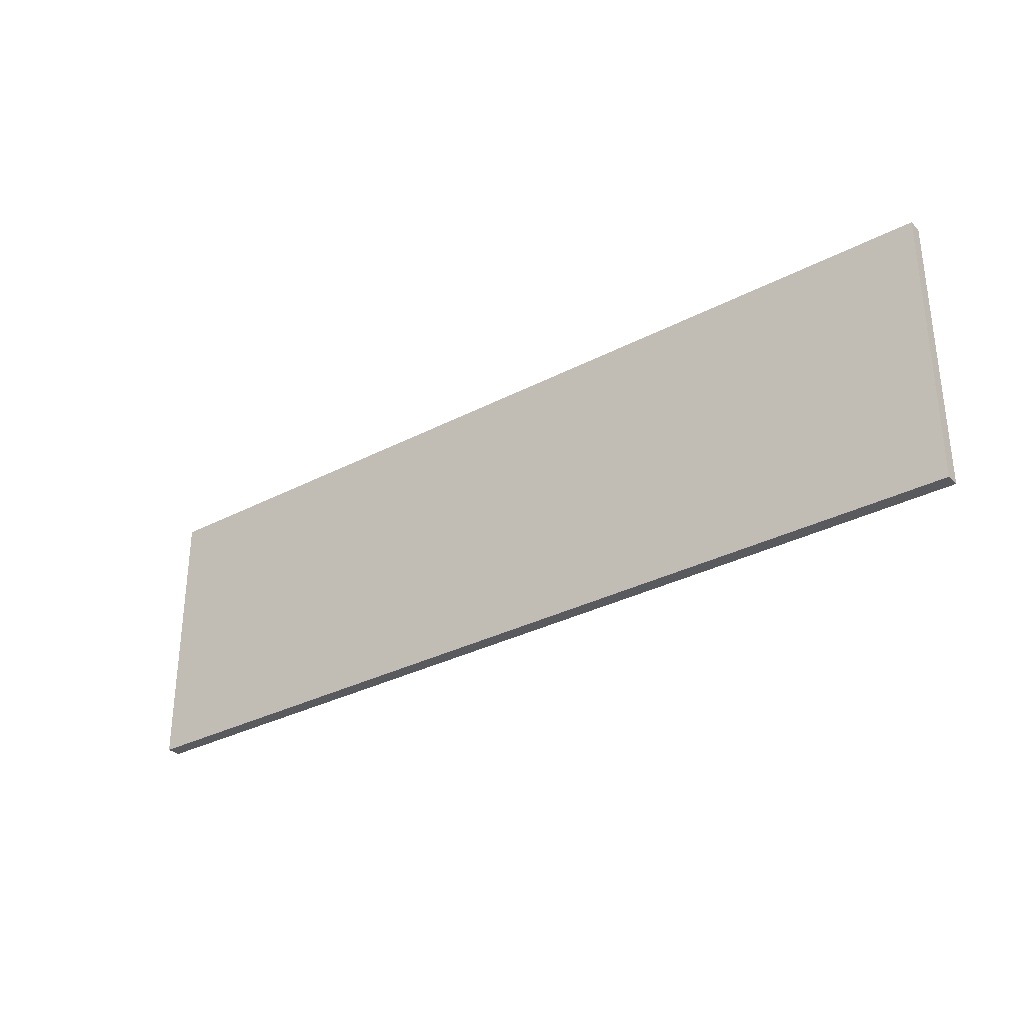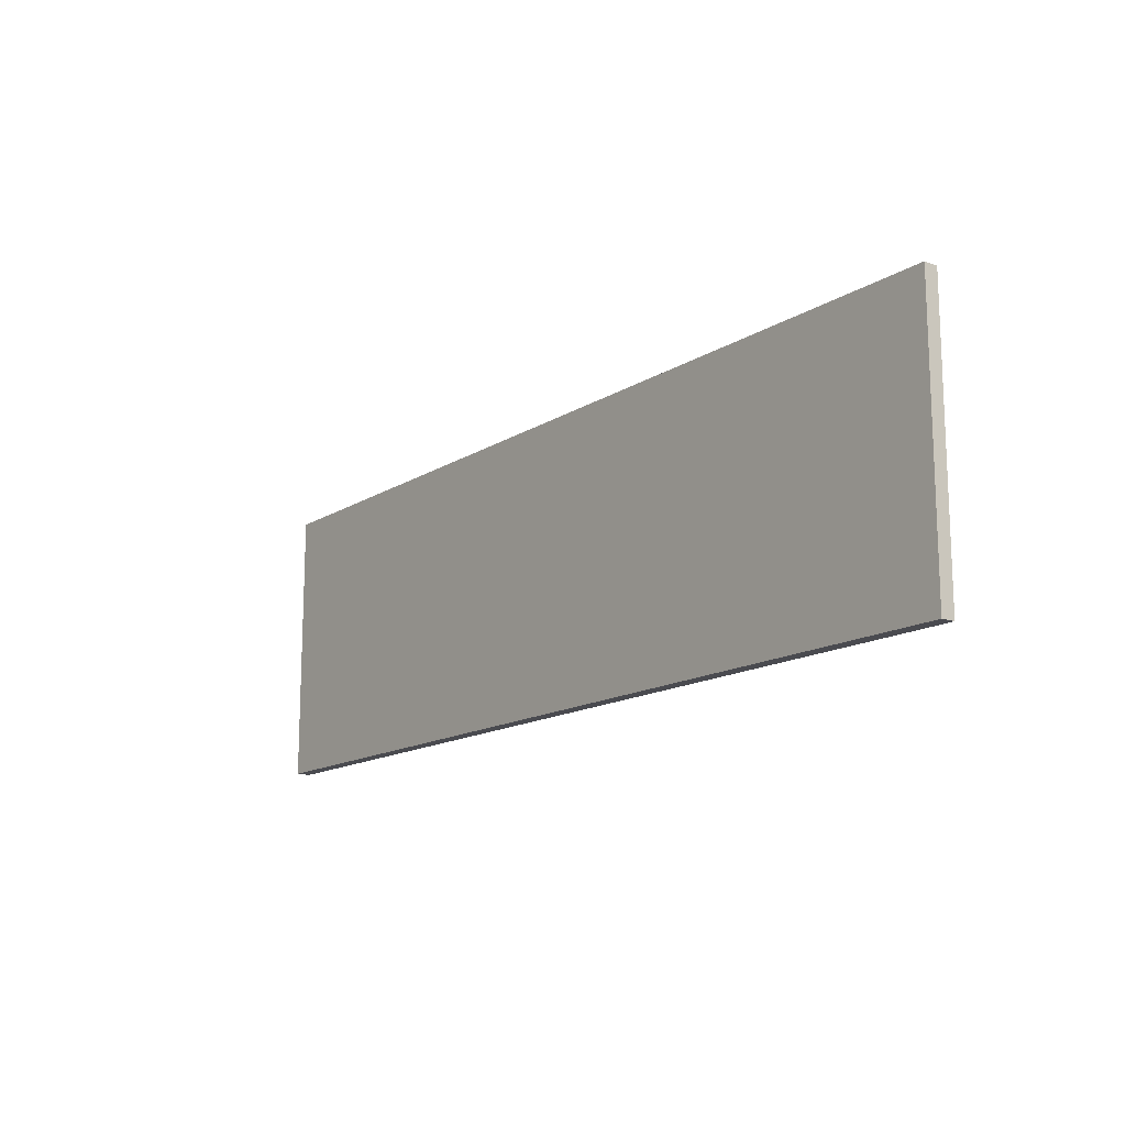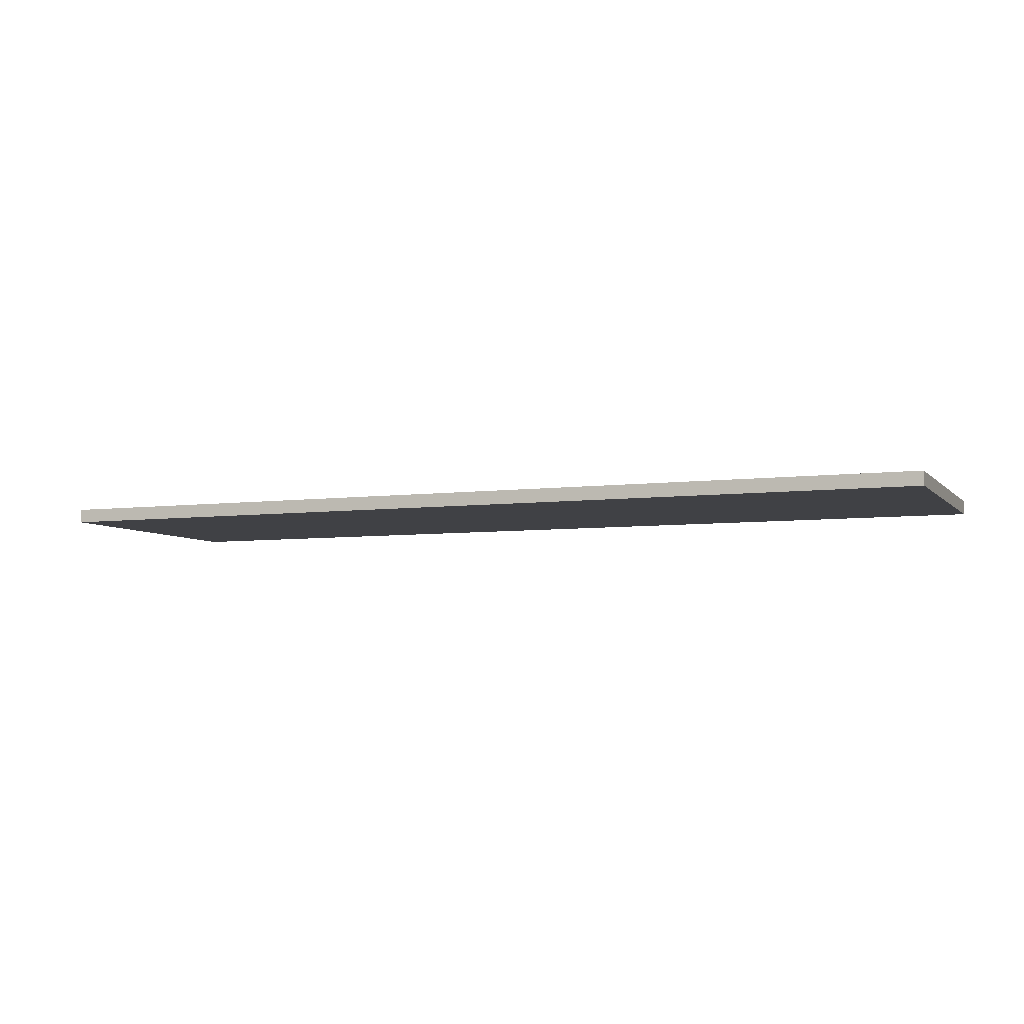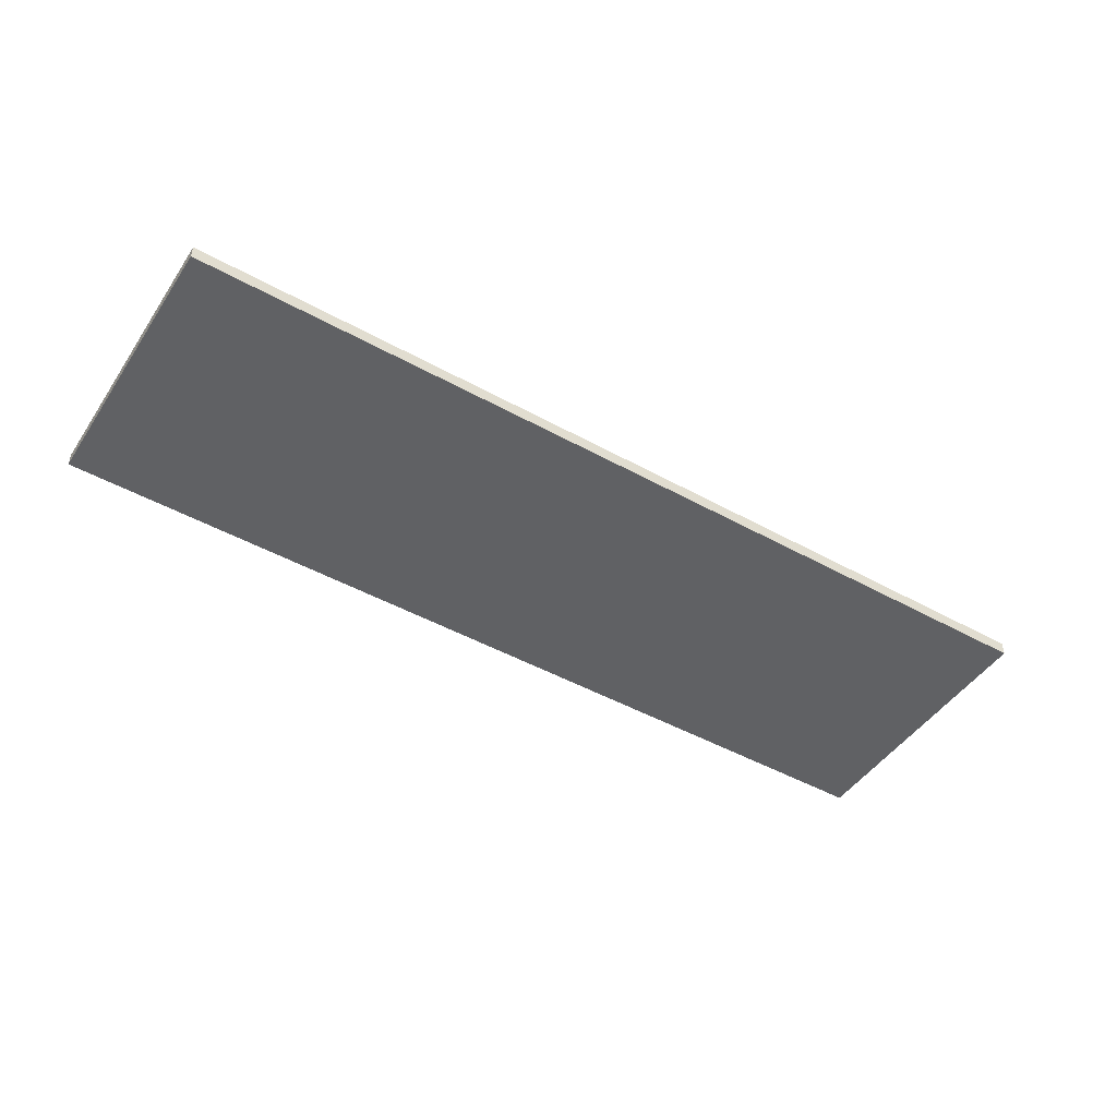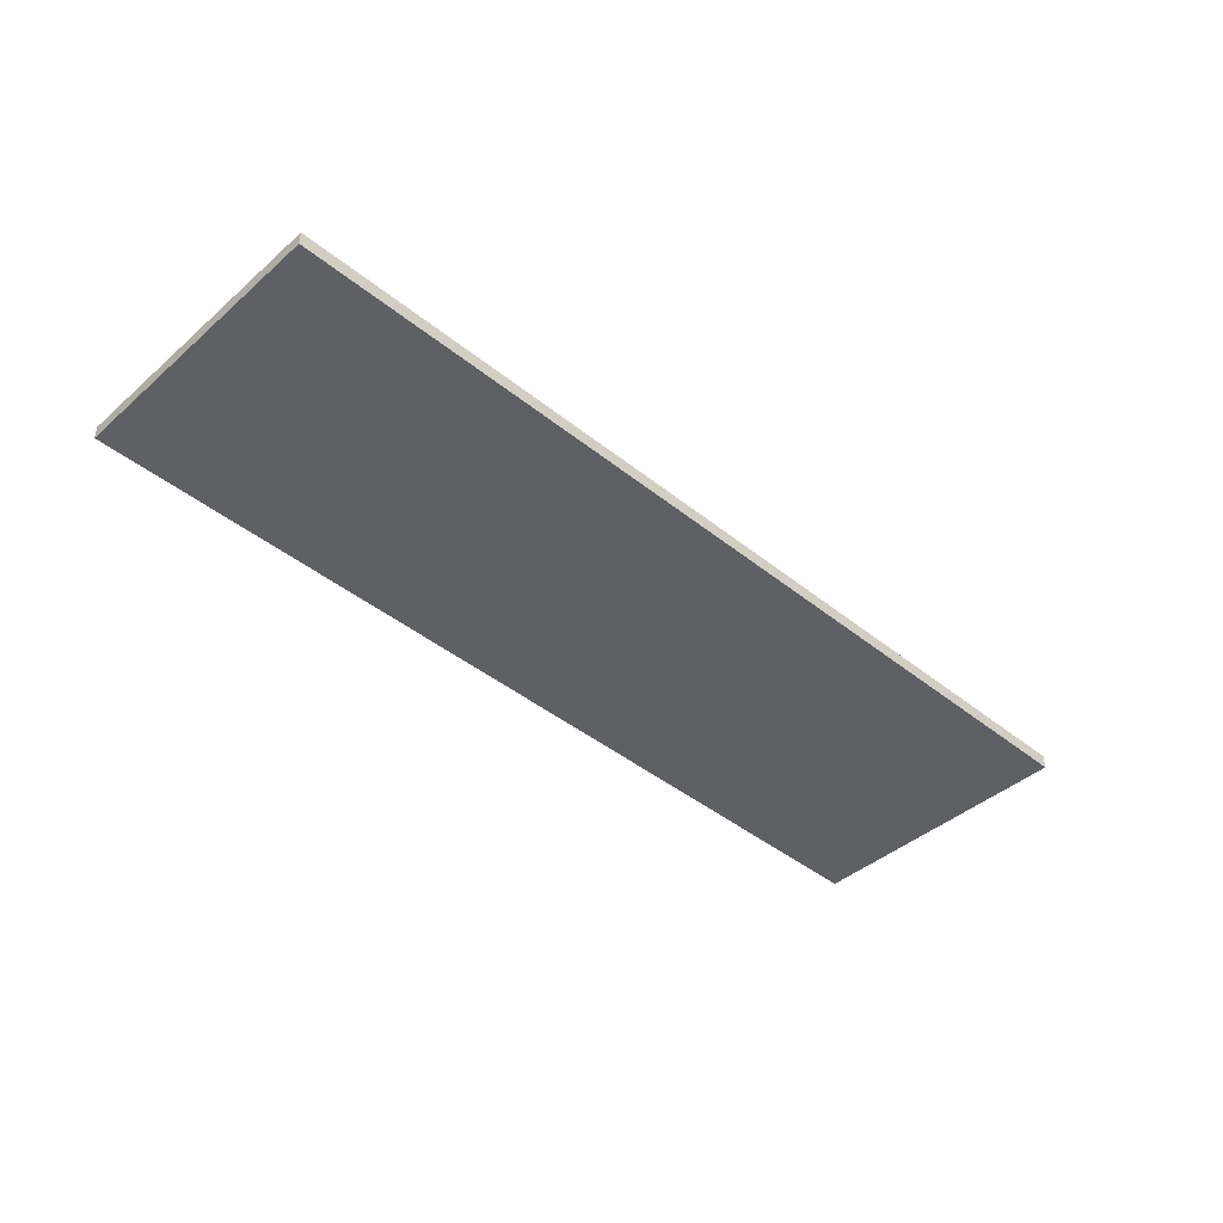
<metadata>
{"format":"obj","ext":"obj","renderer":"f3d","projection":"perspective","resolution":1024,"background":"white","views":[{"elev":-31.6,"azim":-143.3,"up":"+Z"},{"elev":-14.6,"azim":52.9,"up":"+Z"},{"elev":-5.9,"azim":22.0,"up":"+Y"},{"elev":-46.9,"azim":147.8,"up":"+Y"},{"elev":-42.5,"azim":-43.9,"up":"+Y"}]}
</metadata>
<code>
g default
v 0 0 0
v 10 0 0
v 0 0.15 0
v 10 0.15 0
v 0 0.15 -3
v 10 0.15 -3
v 0 0 -3
v 10 0 -3
g polySurface949 polySurface694
f 1 2 4 3
f 3 4 6 5
f 5 6 8 7
f 7 8 2 1
f 2 8 6 4
f 7 1 3 5

</code>
